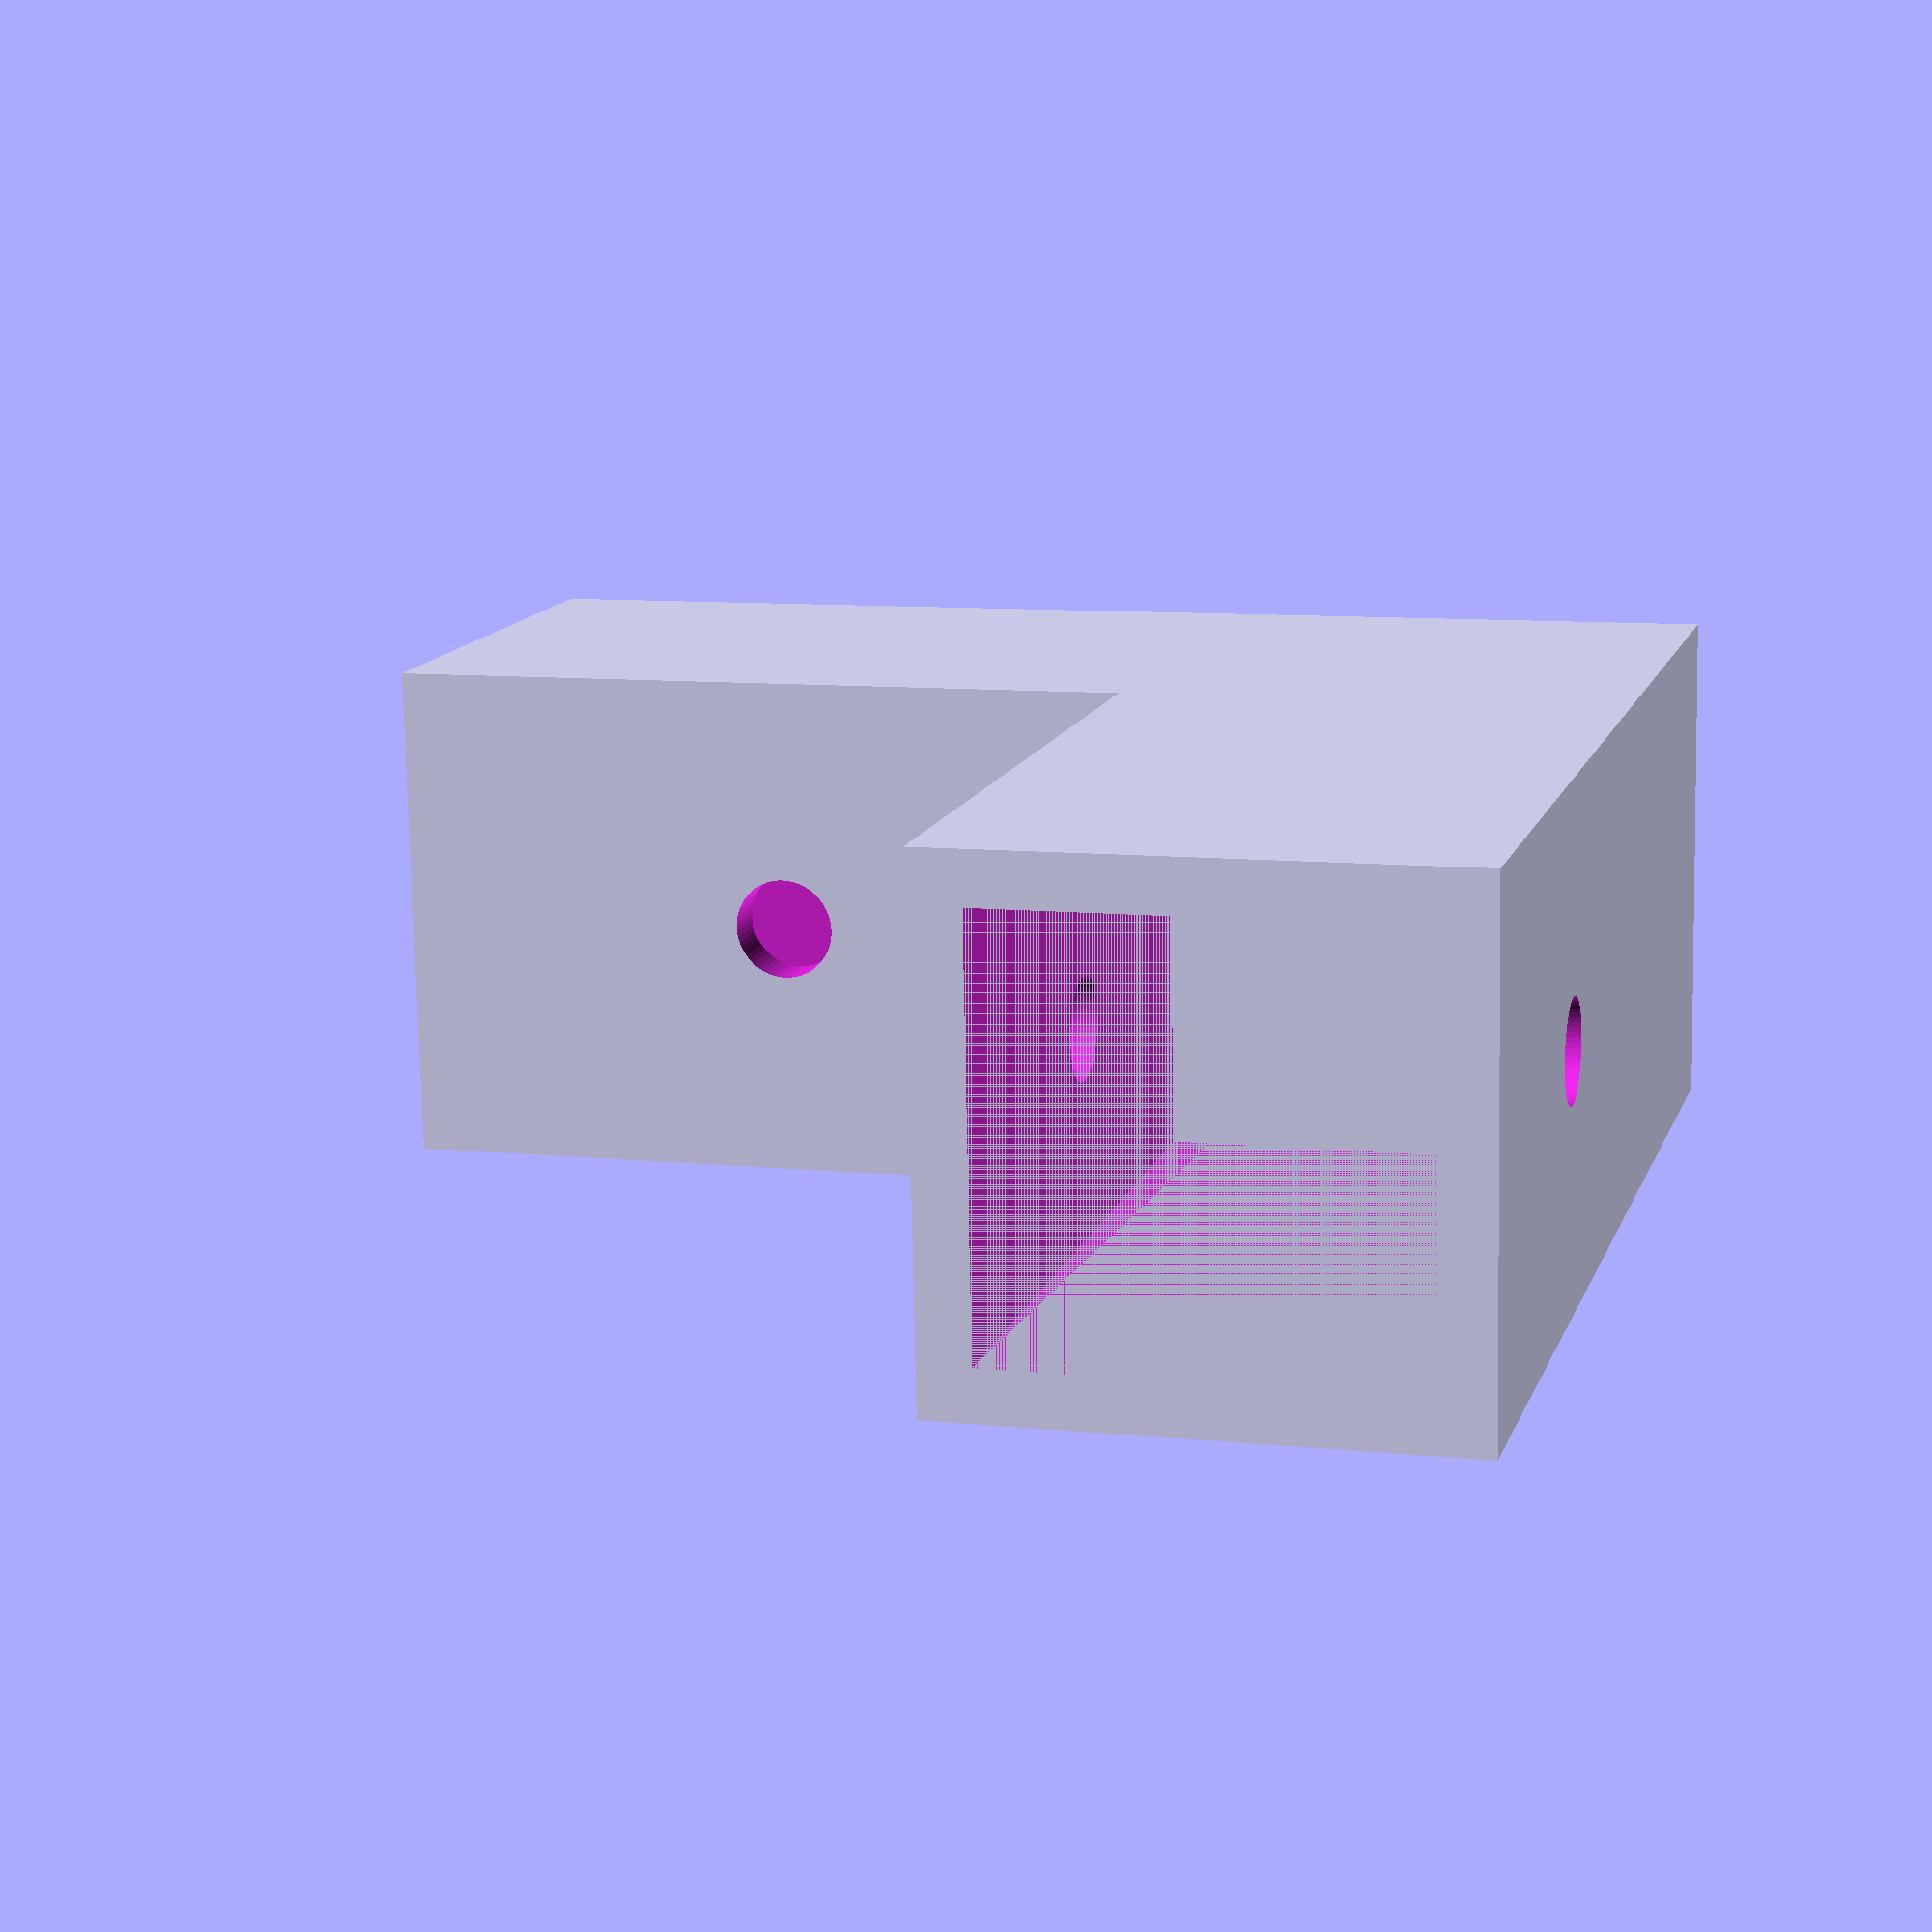
<openscad>
// Jacob McKenna
// UAF CS 600 Robotics
// Gantry Mount
$fn = 60;

module Fillet(){
    offset(-1.4) offset(1.4) children();
}

module Smooth(){
    offset(.5) offset(-.5) children();
}






module GantryMount(){
    
    module ExtrusionSlot(){
        cutOutwidth = 25;
        height = 40;
        perimeterWidth = cutOutwidth - 5;
        translate([0,0,height/2]) difference(){
            cube([cutOutwidth,cutOutwidth,height], center=true);
            cube([perimeterWidth,perimeterWidth,height], center=true);
            rotate([90,0,0]) cylinder(r=2.5, h= 100, center=true);
        }
    }

    translate([0,0,10]) ExtrusionSlot();
    translate([0,-10,0]) rotate([90,0,0]) ExtrusionSlot();
    cube([25,25,25], center=true);
    
}


GantryMount();
</openscad>
<views>
elev=351.1 azim=274.3 roll=105.6 proj=p view=wireframe
</views>
